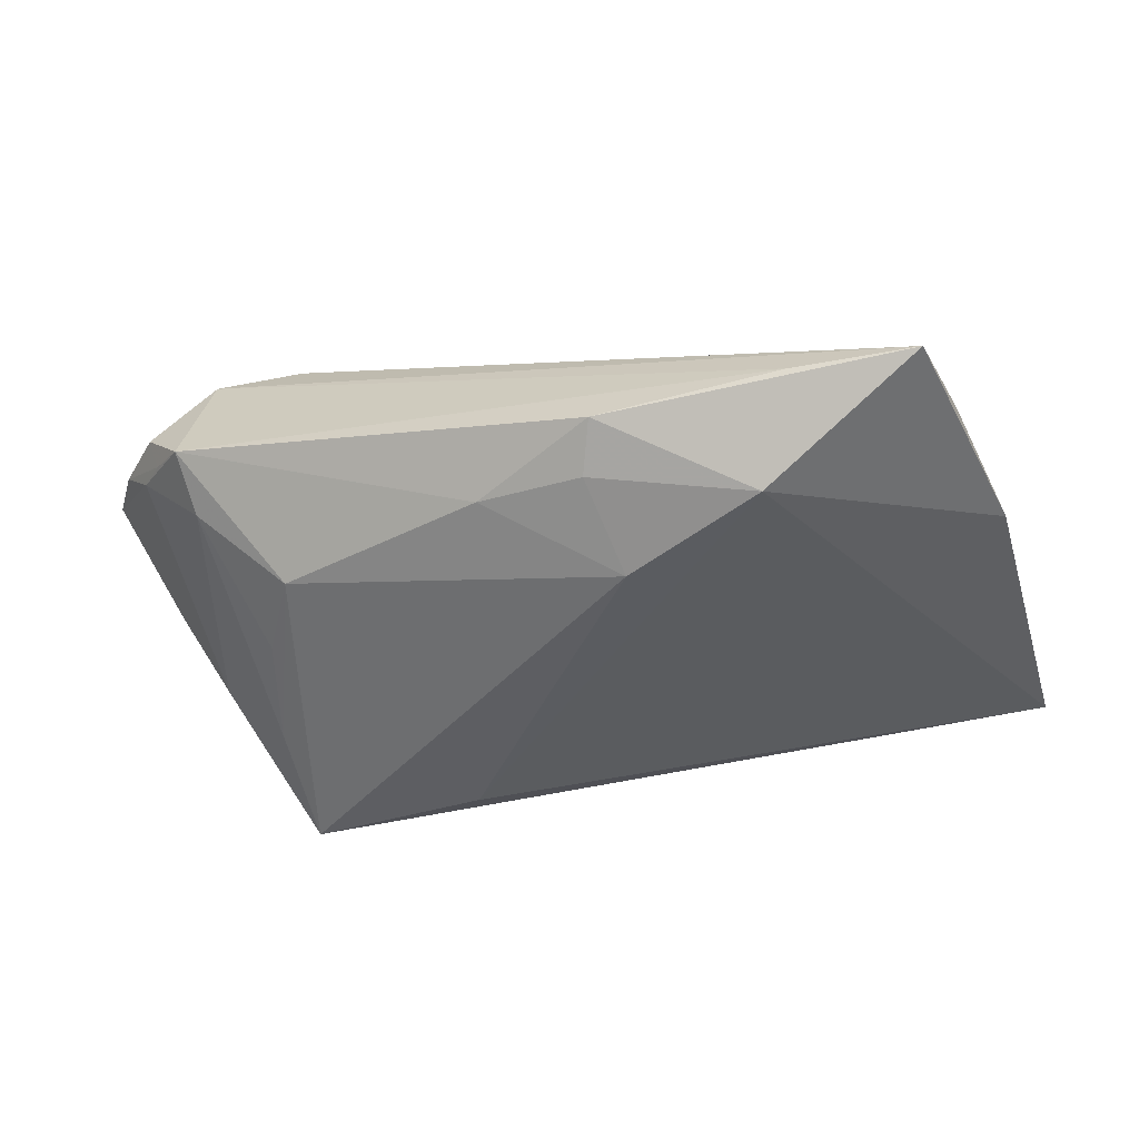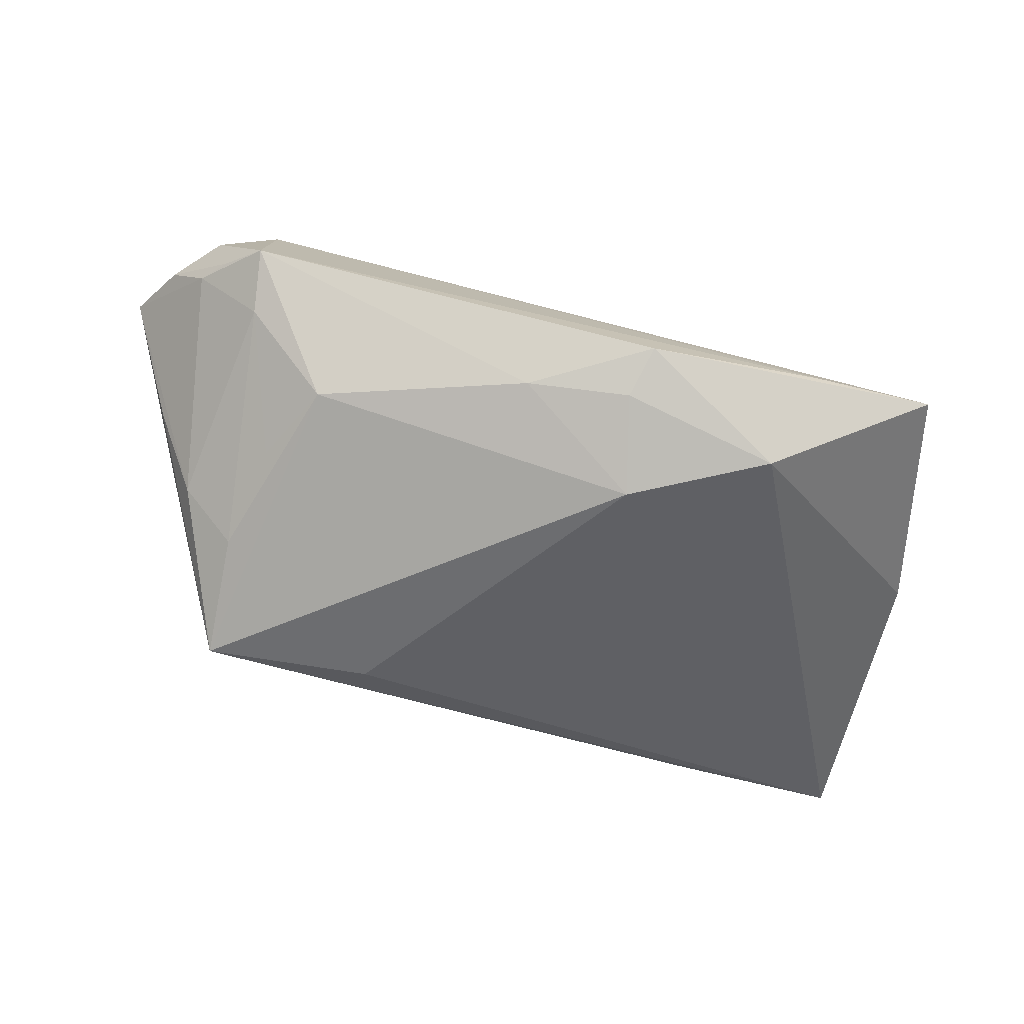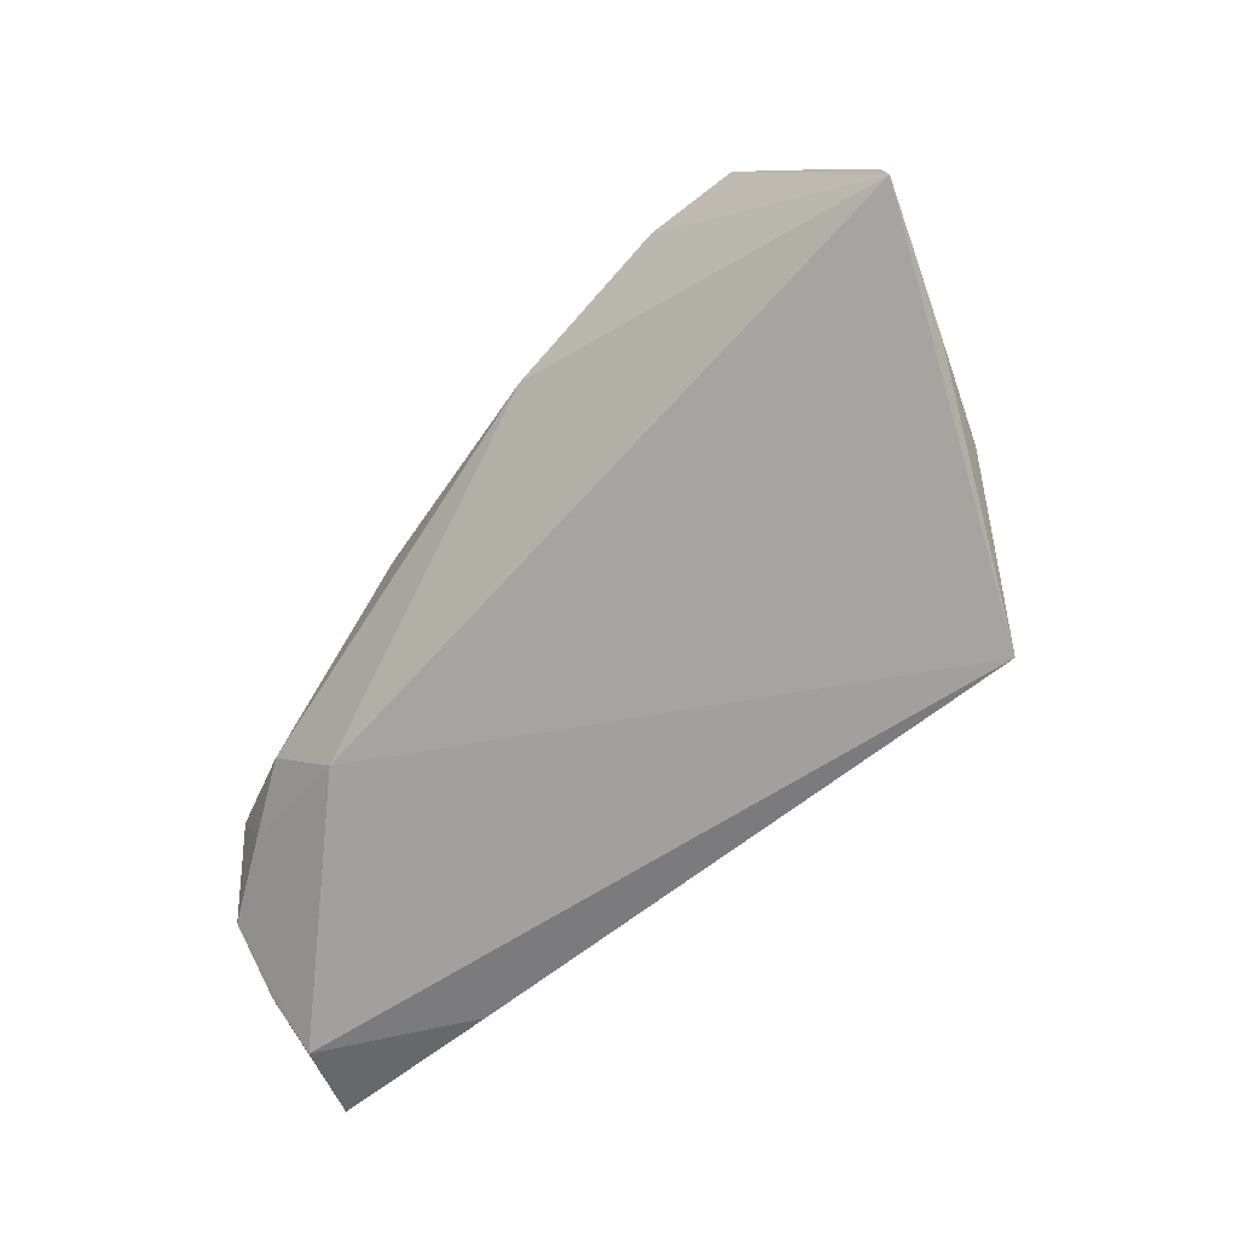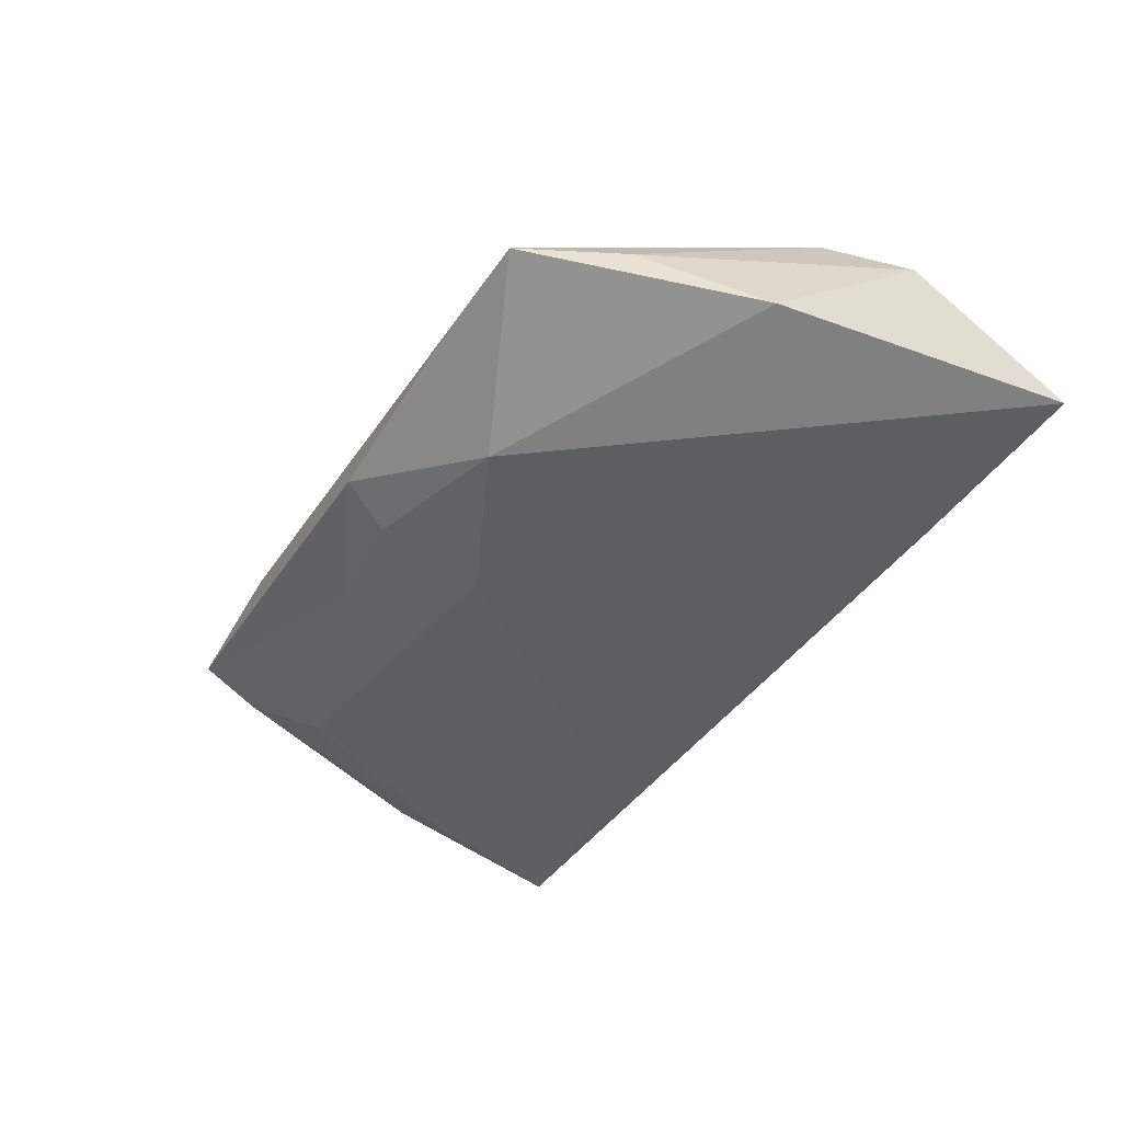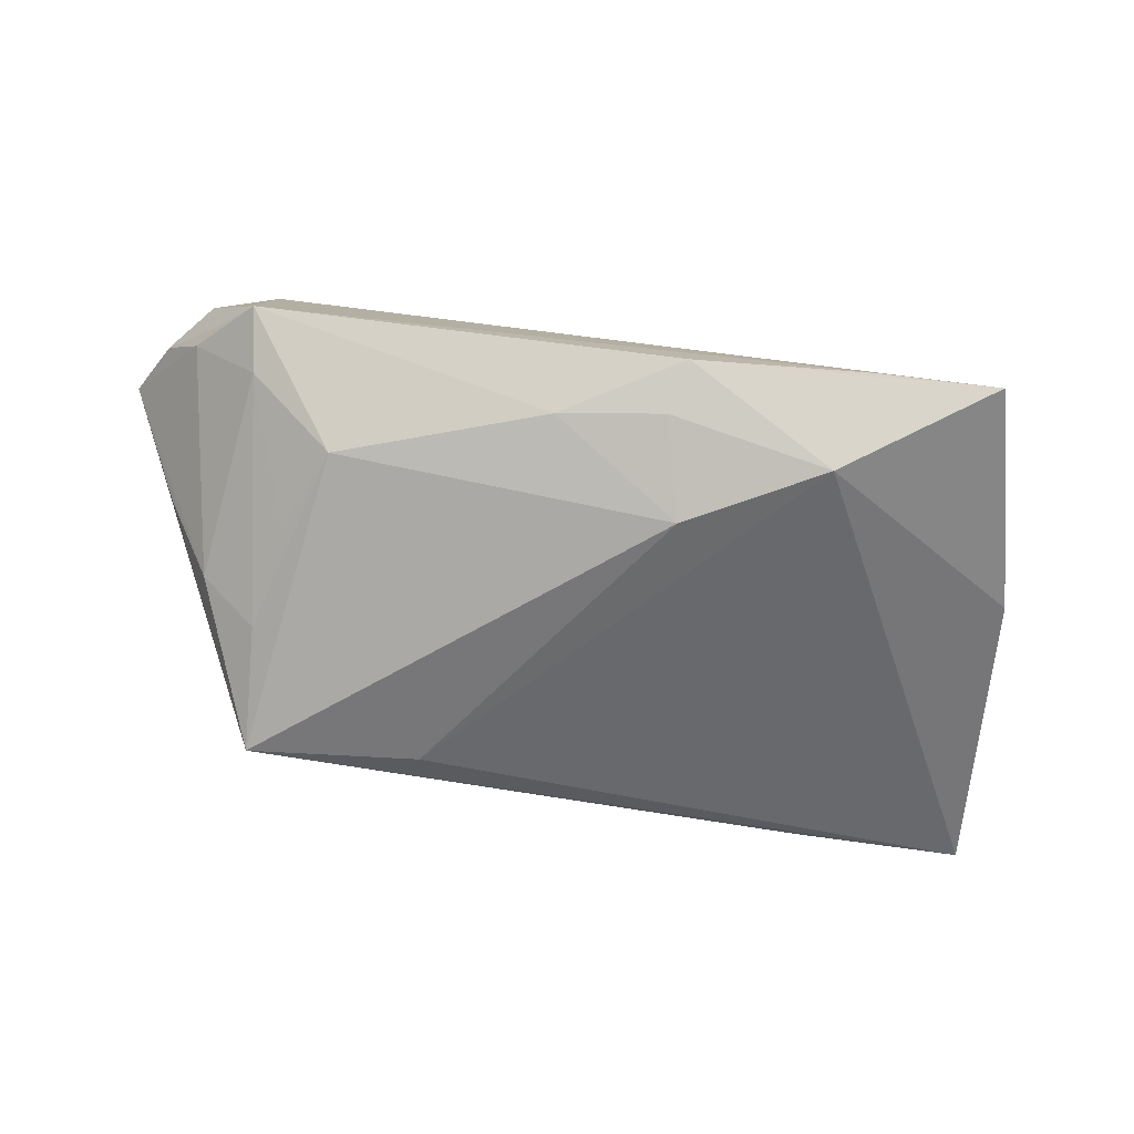
<metadata>
{"format":"obj","ext":"obj","renderer":"f3d","projection":"perspective","resolution":1024,"background":"white","views":[{"elev":-46.0,"azim":-167.1,"up":"+Z"},{"elev":-60.6,"azim":166.1,"up":"+Z"},{"elev":-40.5,"azim":51.9,"up":"+Y"},{"elev":-44.2,"azim":-120.9,"up":"+Z"},{"elev":-63.4,"azim":173.2,"up":"+Z"}]}
</metadata>
<code>
v 0.04659 0.02607 0.0003627
v 0.05754 0.01621 0.009006
v -0.02982 -0.0115 0.02219
v -0.04081 0.02986 -0.009204
v -0.04593 -0.0226 0.01607
v 0.02159 -0.02241 -0.01801
v -0.0261 0.02986 -0.008939
v 0.06166 0.008975 0.01218
v 0.05062 0.02215 0.002953
v 0.04046 0.004359 -0.01273
v 0.05217 0.02249 0.007651
v 0.01467 0.01512 0.01996
v -0.002219 0.02431 -0.01453
v -0.04363 0.01641 -0.004385
v 0.03492 0.01924 0.02008
v -0.0277 -0.03535 -0.00613
v -0.0206 -0.01734 0.02052
v 0.04531 0.02091 0.01784
v 0.03565 0.01406 -0.01245
v -0.04999 -0.03838 -0.002681
v 0.01045 0.02243 -0.01352
v -0.02139 0.02112 -0.01817
v -0.04753 0.000603 -0.006751
v -0.0448 -0.03631 0.005846
v -0.04124 -0.01255 0.01901
v 0.04569 0.01943 -0.003991
v 0.05354 0.01876 0.004138
v 0.0158 0.01091 0.02275
v 0.04284 -0.0081 -0.01545
v 0.05506 -0.0001976 2.62e-06
v -0.01041 0.005108 0.0207
v -0.004094 0.02986 -0.01122
v -0.004649 0.01322 -0.01963
v -0.03664 -0.01707 0.01971
v 0.04958 -0.005265 -0.009344
v 0.04228 -0.02261 -0.01963
v -0.04619 -0.0302 0.01037
f 20 6 36
f 17 36 8
f 22 6 20
f 20 36 16
f 20 5 23
f 23 22 20
f 4 22 23
f 25 31 4
f 3 31 25
f 17 5 24
f 20 16 24
f 36 17 24
f 24 16 36
f 34 17 3
f 34 5 17
f 3 25 34
f 34 25 5
f 4 15 18
f 18 11 1
f 18 15 8
f 33 36 6
f 6 22 33
f 13 33 22
f 12 15 4
f 4 31 12
f 28 31 3
f 3 17 28
f 15 12 28
f 28 12 31
f 28 17 8
f 8 15 28
f 4 23 14
f 14 23 5
f 14 25 4
f 5 25 14
f 37 5 20
f 20 24 37
f 37 24 5
f 8 36 30
f 30 35 8
f 36 35 30
f 8 35 27
f 4 18 7
f 7 18 1
f 32 22 4
f 32 13 22
f 4 7 32
f 32 7 1
f 8 27 2
f 2 18 8
f 11 18 2
f 29 35 36
f 1 27 26
f 26 27 35
f 35 29 26
f 26 29 10
f 36 33 19
f 19 26 10
f 19 29 36
f 10 29 19
f 1 26 19
f 9 27 1
f 9 2 27
f 1 11 9
f 11 2 9
f 33 13 21
f 21 19 33
f 13 32 21
f 21 32 1
f 1 19 21

</code>
